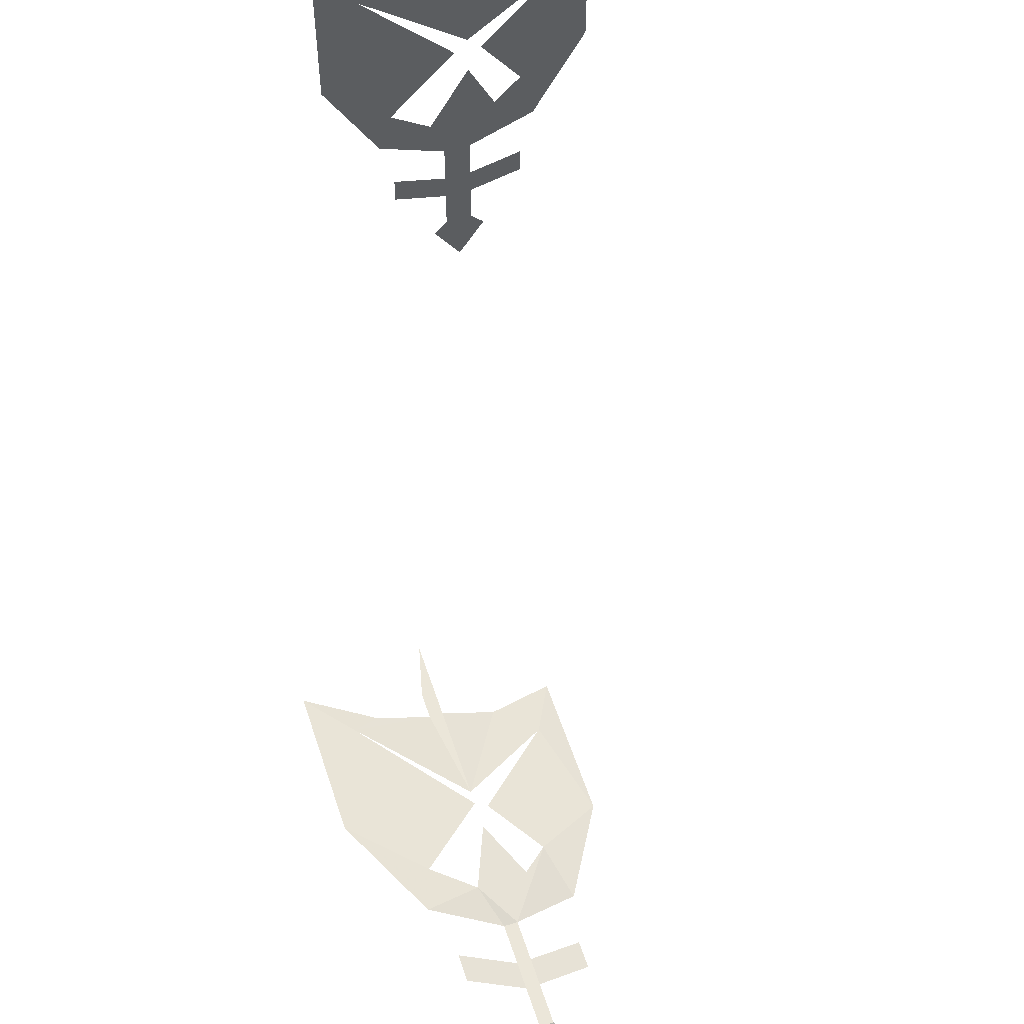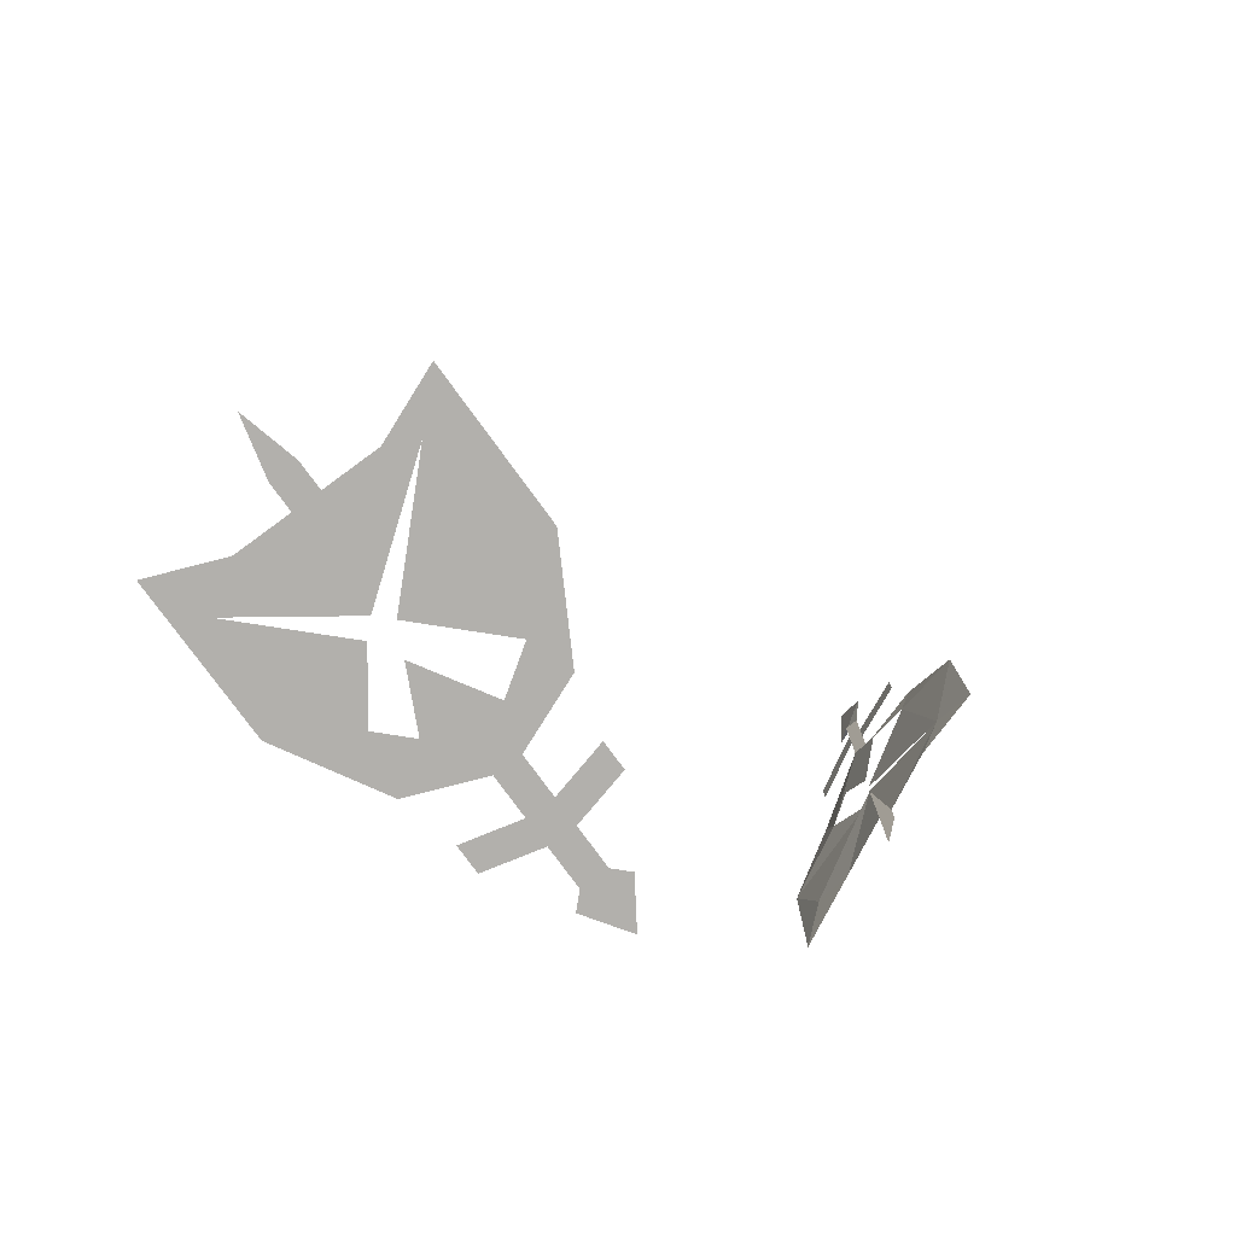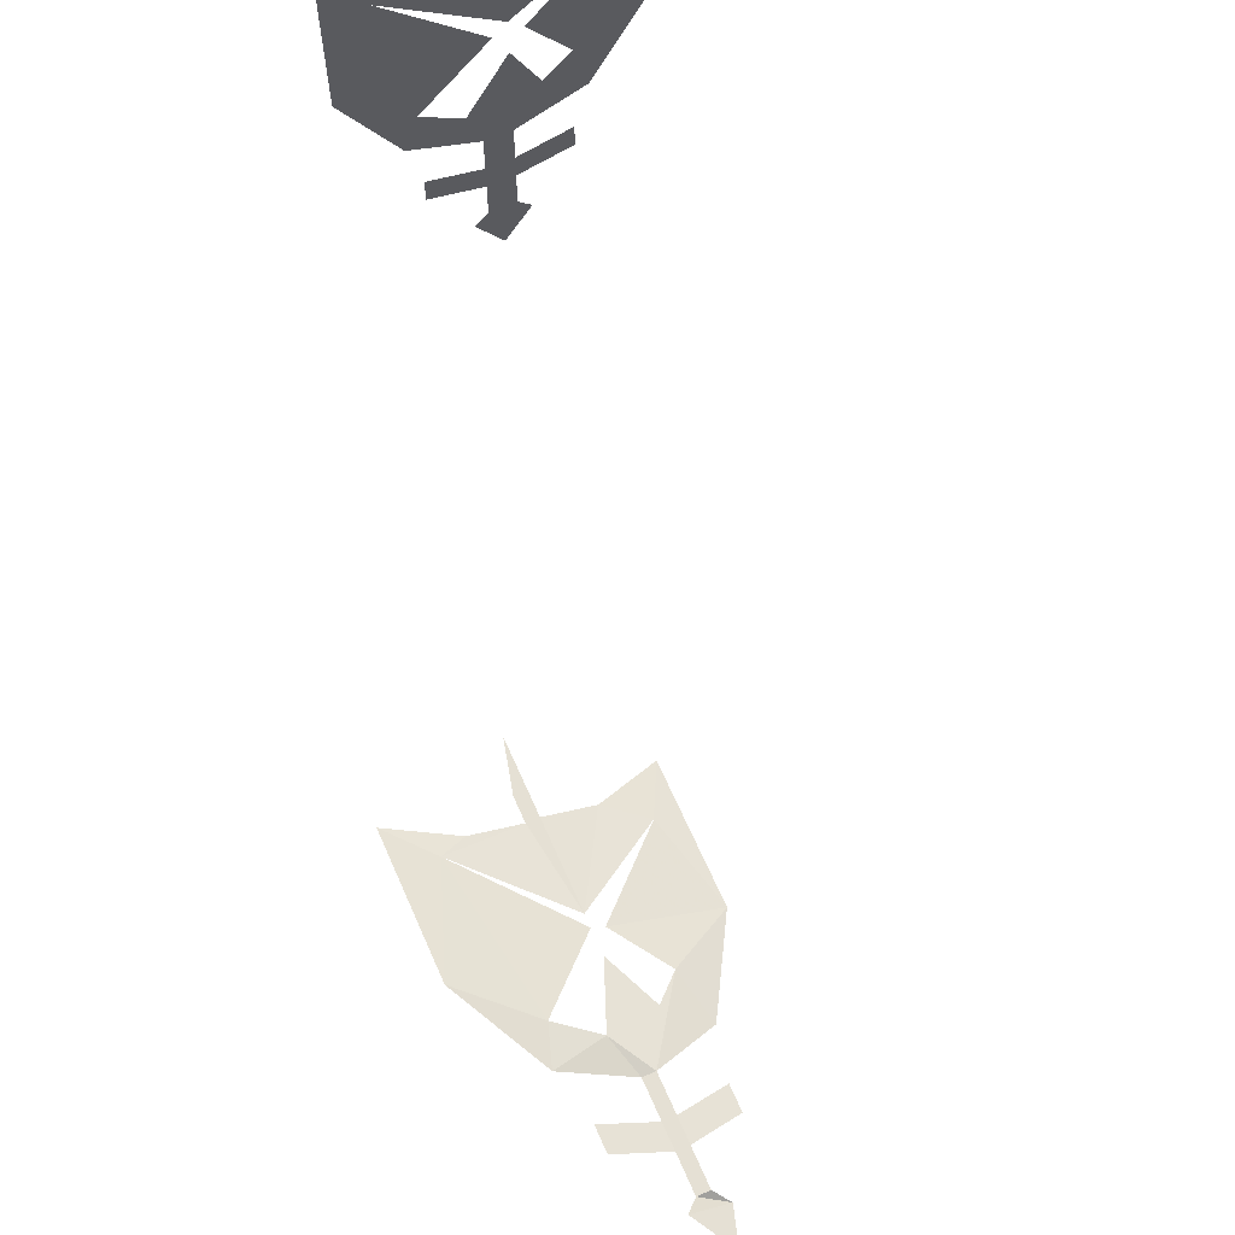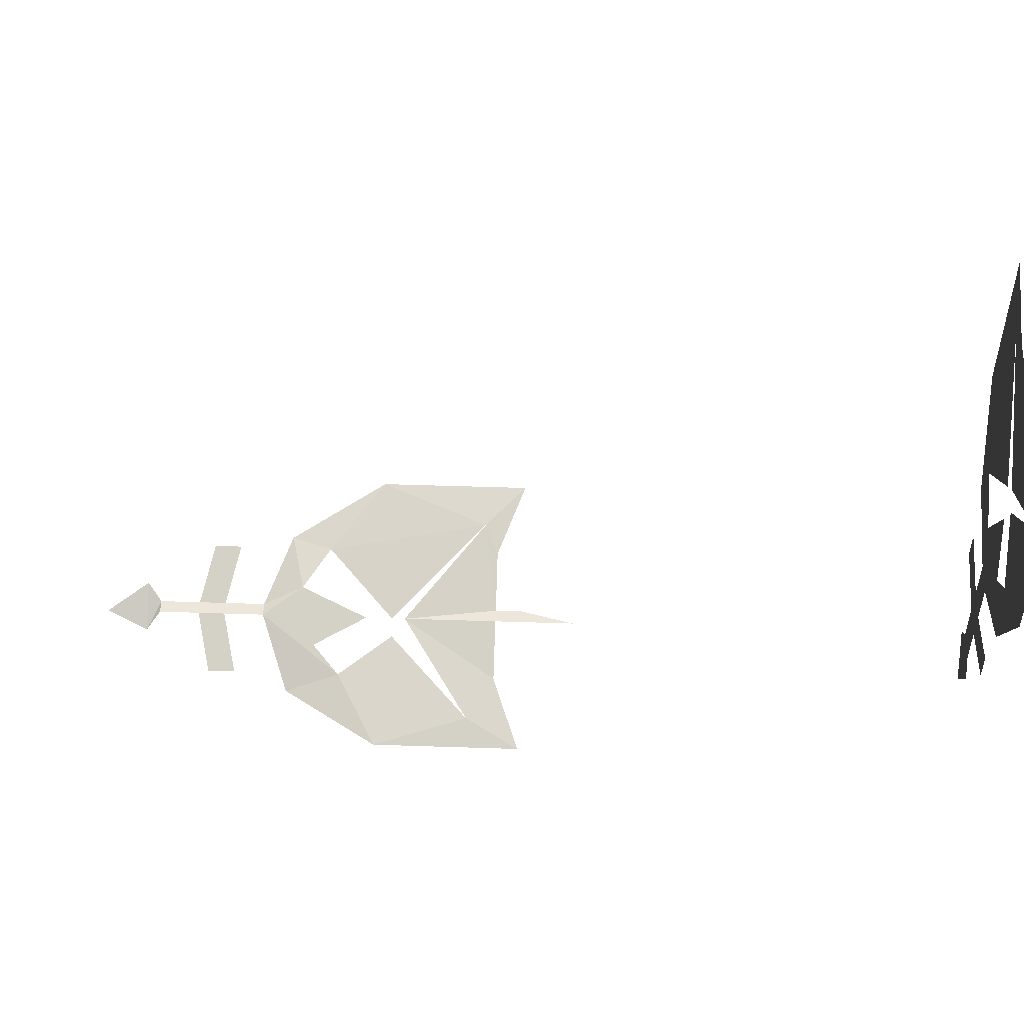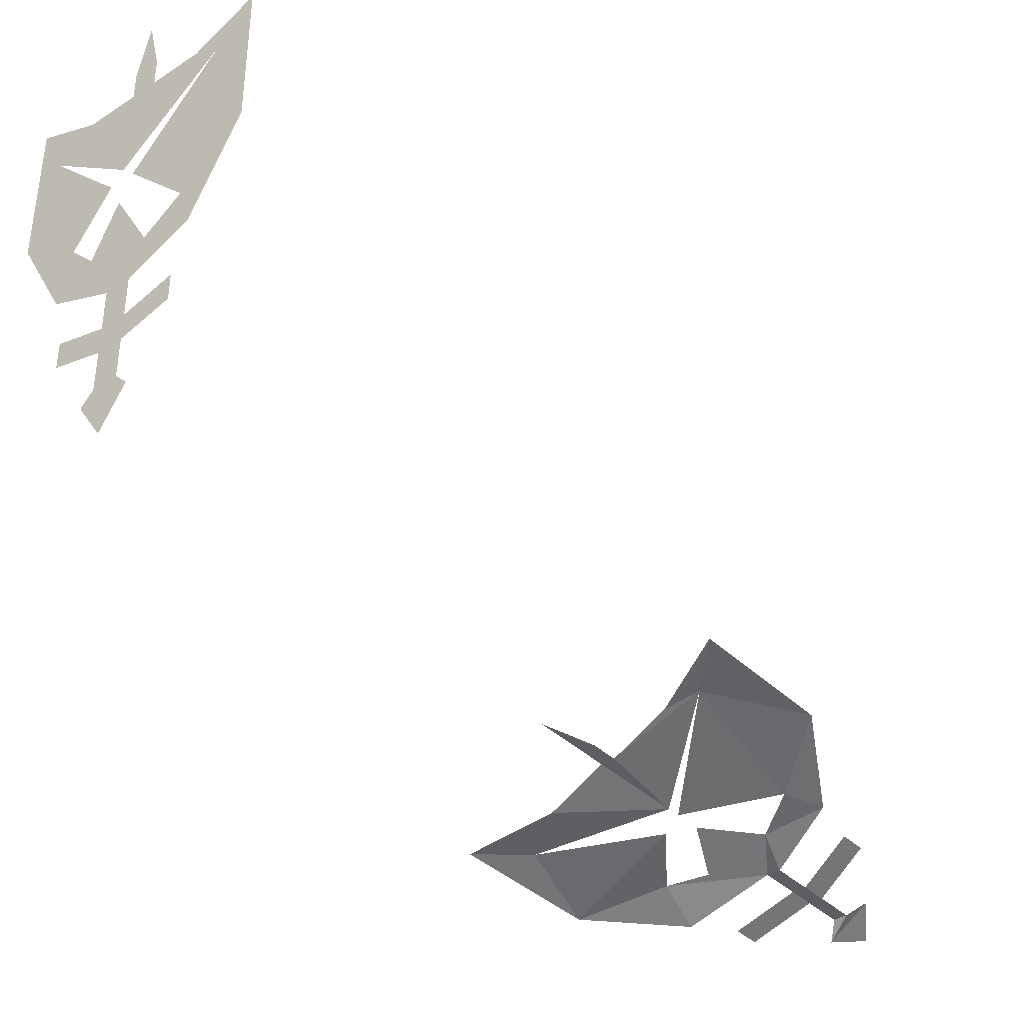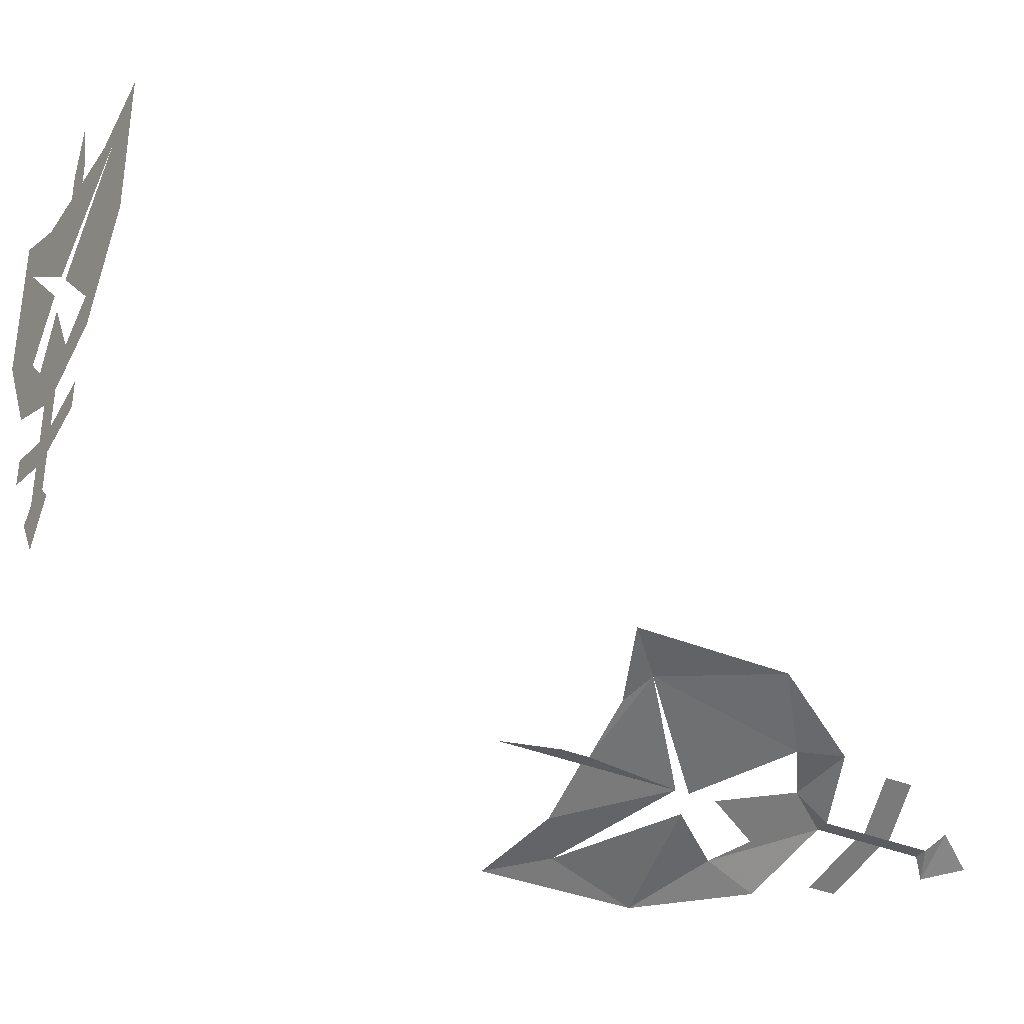
<metadata>
{"format":"obj","ext":"obj","renderer":"f3d","projection":"perspective","resolution":1024,"background":"white","views":[{"elev":55.6,"azim":161.8,"up":"+Z"},{"elev":-78.8,"azim":36.2,"up":"+Y"},{"elev":65.4,"azim":156.2,"up":"+Z"},{"elev":52.9,"azim":-88.0,"up":"+Z"},{"elev":-37.9,"azim":39.6,"up":"+Z"},{"elev":-34.3,"azim":60.3,"up":"+Z"}]}
</metadata>
<code>
v 0 -0.7344 -0.1406
v 0.01562 -0.7344 -0.1172
v -0.01562 -0.7344 -0.1172
v 0.007812 -0.7344 -0.1094
v -0.007812 -0.7344 -0.1094
v 0.007812 -0.7344 -0.08594
v -0.007812 -0.7344 -0.08594
v 0.007812 -0.7344 -0.07031
v -0.007812 -0.7344 -0.07031
v -0.03906 -0.7344 -0.07812
v -0.03906 -0.7344 -0.0625
v 0.03906 -0.7344 -0.07812
v 0.03906 -0.7344 -0.0625
v 0.007812 -0.7344 -0.04688
v -0.007812 -0.7344 -0.04688
v 0.01562 -0.7344 -0.02344
v -0.007812 -0.7344 0.01562
v -0.02344 -0.7344 -0.01562
v -0.03906 -0.7344 0
v -0.04688 -0.7344 -0.03125
v -0.07812 -0.7344 0.02344
v -0.01562 -0.7344 0.03125
v -0.0625 -0.7344 0.07812
v -0.07812 -0.7344 0.1094
v -0.03906 -0.7344 0.09375
v -0.007812 -0.7344 0.03906
v -0.007812 -0.7344 0.09375
v 0.007812 -0.7344 0.09375
v 0.007812 -0.7344 0.1094
v -0.007812 -0.7344 0.1094
v 0 -0.7344 0.1406
v 0.04688 -0.7344 -0.03125
v 0.03906 -0.7344 -0.007812
v 0.07812 -0.7344 0.02344
v 0.05469 -0.7344 0.08594
v 0 -0.7344 0.03125
v 0.07812 -0.7344 0.1094
v 0.03906 -0.7344 0.09375
v 0.09375 -0.2422 -0.2344
v 0.1094 -0.2656 -0.2266
v 0.08594 -0.2656 -0.2422
v 0.1016 -0.2734 -0.2344
v 0.09375 -0.2734 -0.2344
v 0.1016 -0.2969 -0.2344
v 0.09375 -0.2969 -0.2344
v 0.1016 -0.3125 -0.2344
v 0.09375 -0.3125 -0.2344
v 0.0625 -0.3047 -0.25
v 0.0625 -0.3203 -0.25
v 0.1328 -0.3047 -0.2188
v 0.1328 -0.3203 -0.2188
v 0.1016 -0.3359 -0.2344
v 0.09375 -0.3359 -0.2344
v 0.1094 -0.3594 -0.2266
v 0.09375 -0.3984 -0.2344
v 0.07812 -0.3672 -0.2422
v 0.0625 -0.3828 -0.25
v 0.05469 -0.3516 -0.2578
v 0.02344 -0.4062 -0.2656
v 0.08594 -0.4141 -0.2422
v 0.03906 -0.4609 -0.2578
v 0.02344 -0.4922 -0.2656
v 0.0625 -0.4766 -0.25
v 0.09375 -0.4219 -0.2344
v 0.09375 -0.4766 -0.2344
v 0.1016 -0.4766 -0.2344
v 0.1016 -0.4922 -0.2344
v 0.09375 -0.4922 -0.2344
v 0.09375 -0.5234 -0.2344
v 0.1406 -0.3516 -0.2188
v 0.1328 -0.375 -0.2188
v 0.1719 -0.4062 -0.2031
v 0.1484 -0.4688 -0.2109
v 0.09375 -0.4141 -0.2344
v 0.1719 -0.4922 -0.2031
v 0.1328 -0.4766 -0.2188
f 1 2 3
f 3 2 4
f 3 4 5
f 5 4 6
f 5 6 7
f 7 6 8
f 7 8 9
f 7 9 10
f 10 9 11
f 6 12 13
f 6 13 8
f 9 8 14
f 9 14 15
f 15 14 16
f 15 16 17
f 15 17 18
f 15 18 19
f 15 19 20
f 20 19 21
f 21 19 22
f 21 22 23
f 21 23 24
f 24 23 25
f 25 23 26
f 25 26 27
f 27 26 28
f 27 28 29
f 27 29 30
f 30 29 31
f 32 33 16
f 32 16 14
f 32 34 33
f 33 34 35
f 33 35 36
f 34 37 35
f 35 37 38
f 35 38 28
f 35 28 26
f 39 40 41
f 41 40 42
f 41 42 43
f 43 42 44
f 43 44 45
f 45 44 46
f 45 46 47
f 45 47 48
f 48 47 49
f 44 50 51
f 44 51 46
f 47 46 52
f 47 52 53
f 53 52 54
f 53 54 55
f 53 55 56
f 53 56 57
f 53 57 58
f 58 57 59
f 59 57 60
f 59 60 61
f 59 61 62
f 62 61 63
f 63 61 64
f 63 64 65
f 65 64 66
f 65 66 67
f 65 67 68
f 68 67 69
f 70 71 54
f 70 54 52
f 70 72 71
f 71 72 73
f 71 73 74
f 72 75 73
f 73 75 76
f 73 76 66
f 73 66 64

</code>
